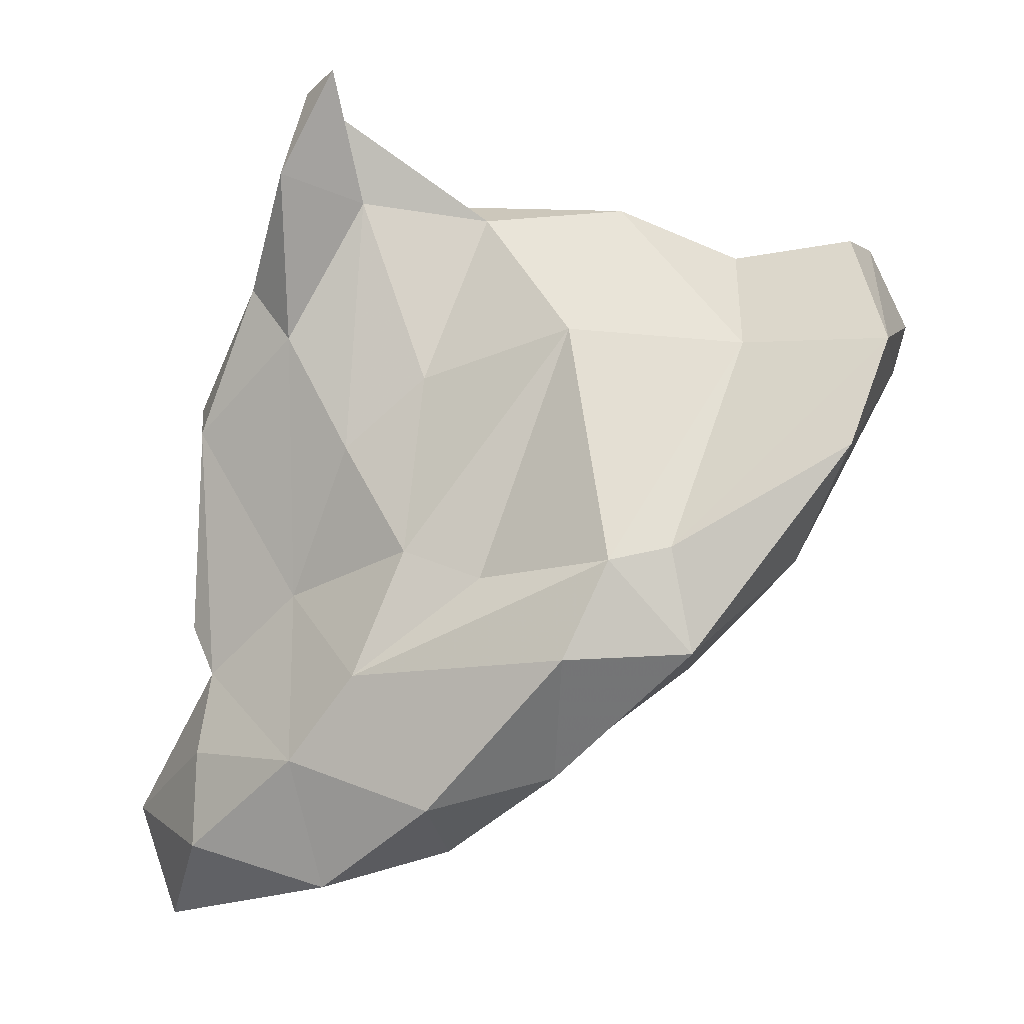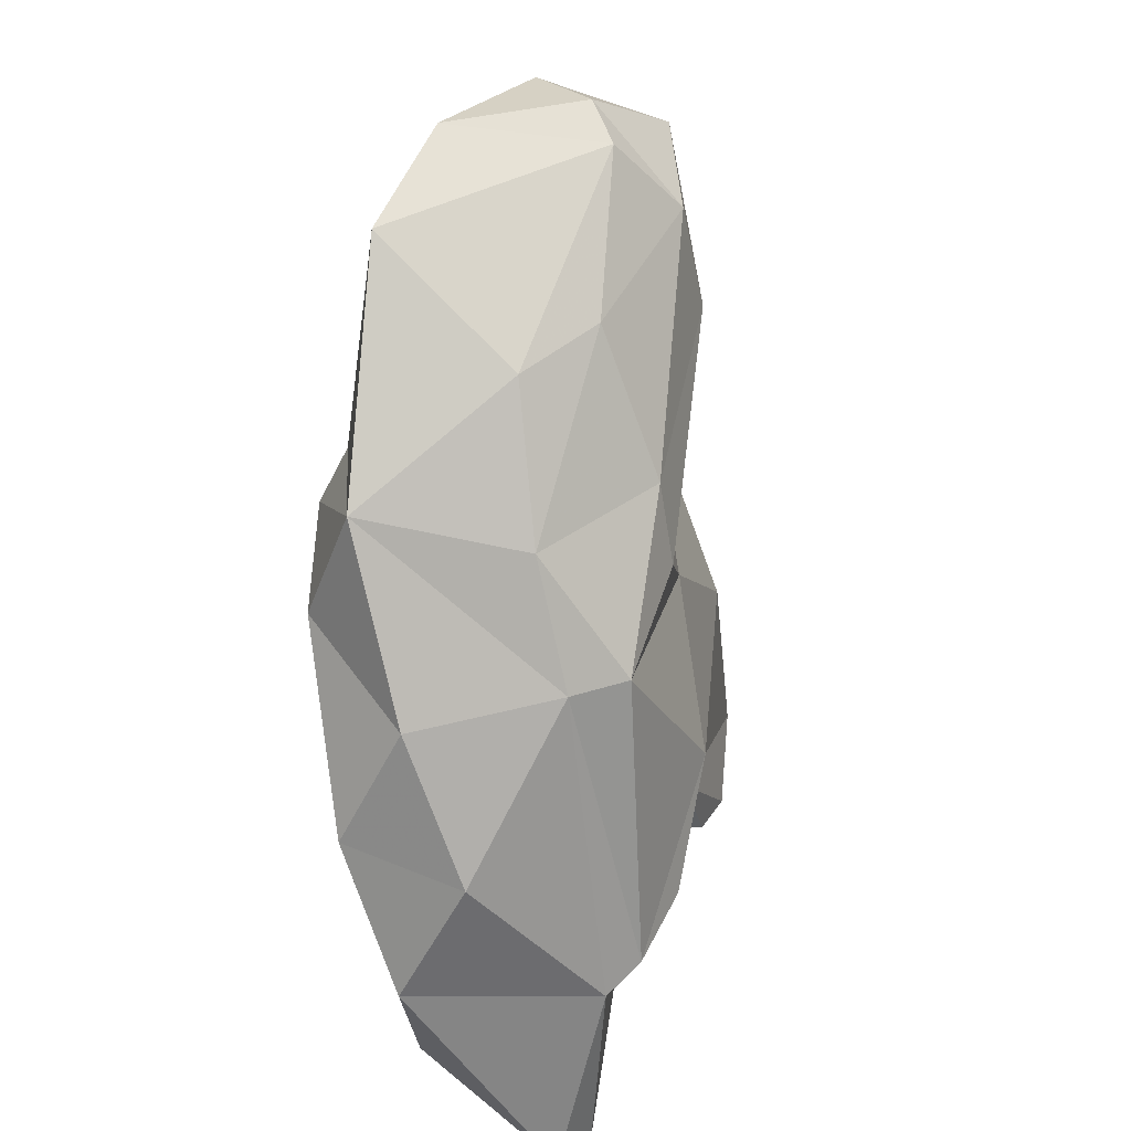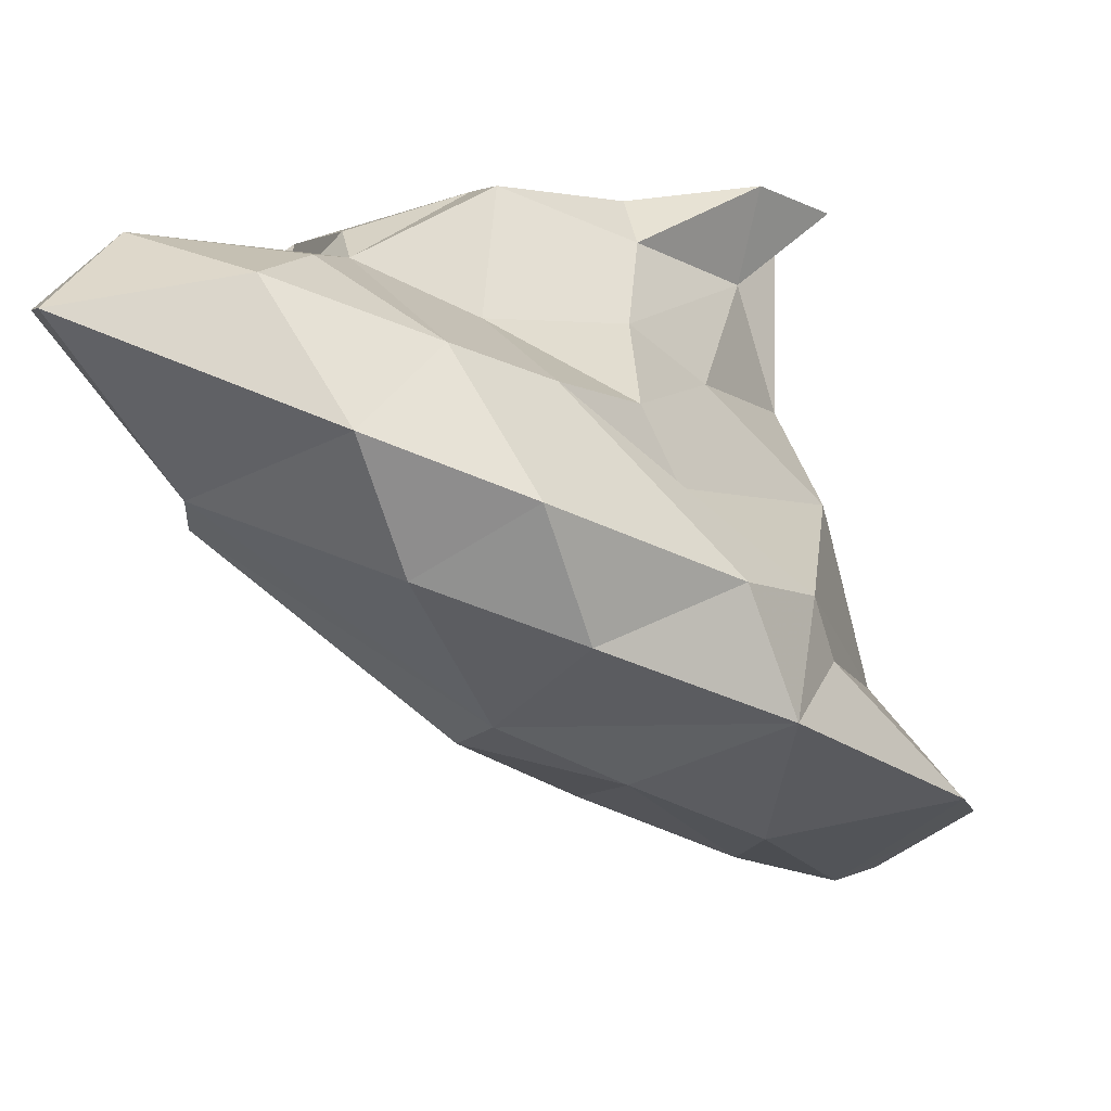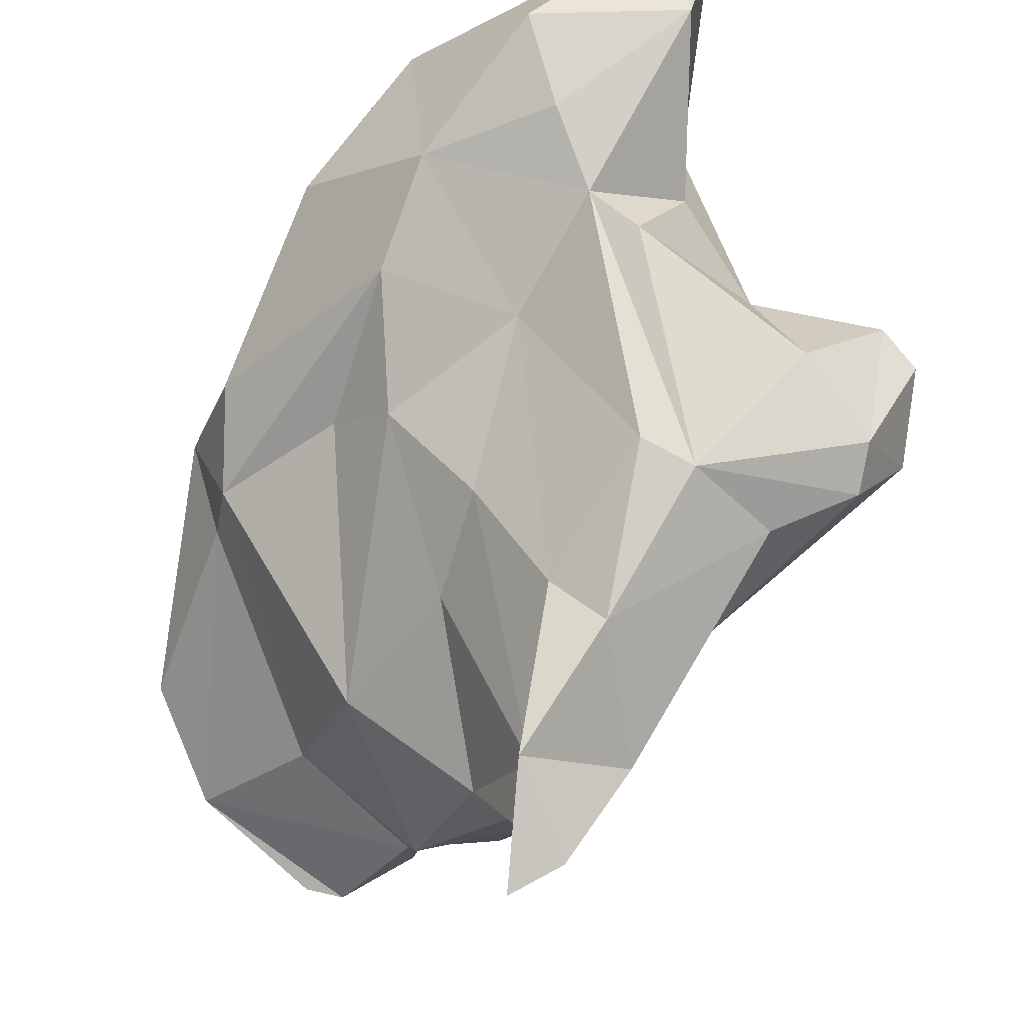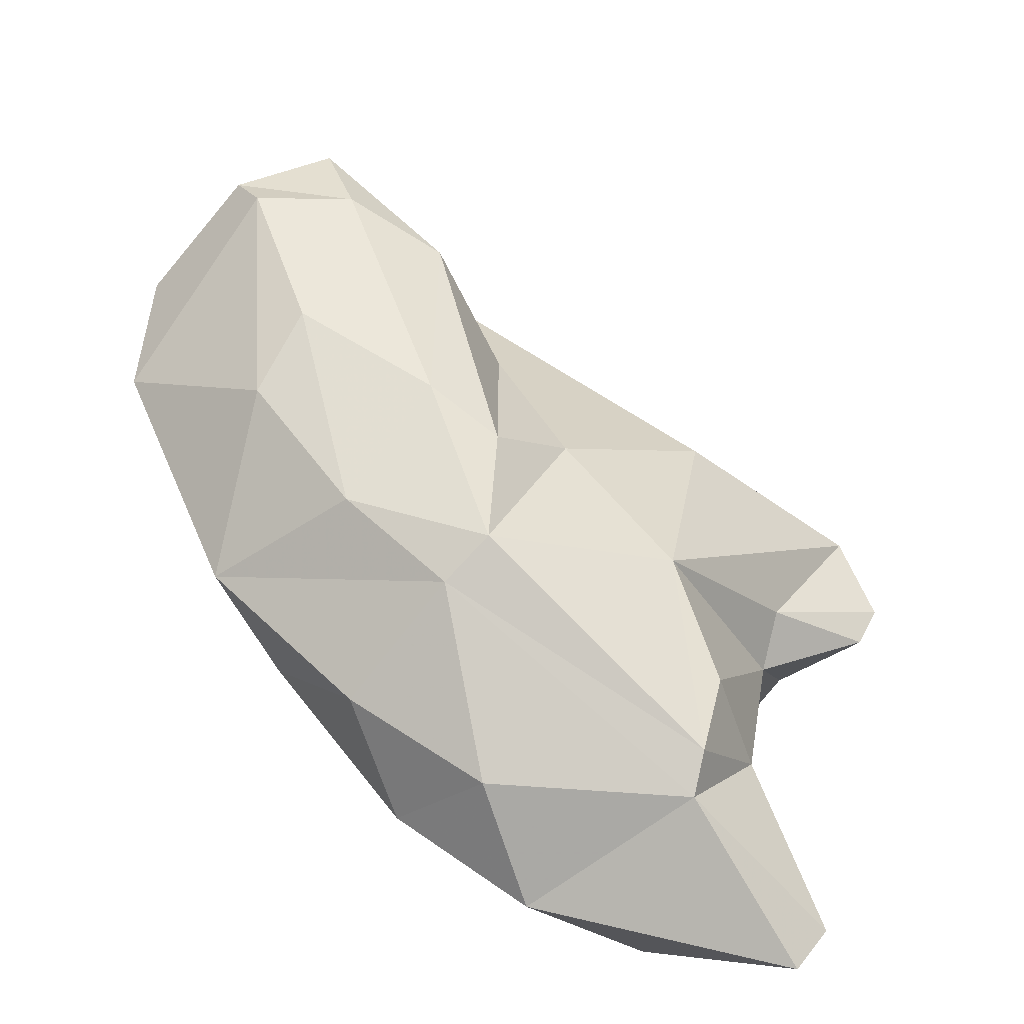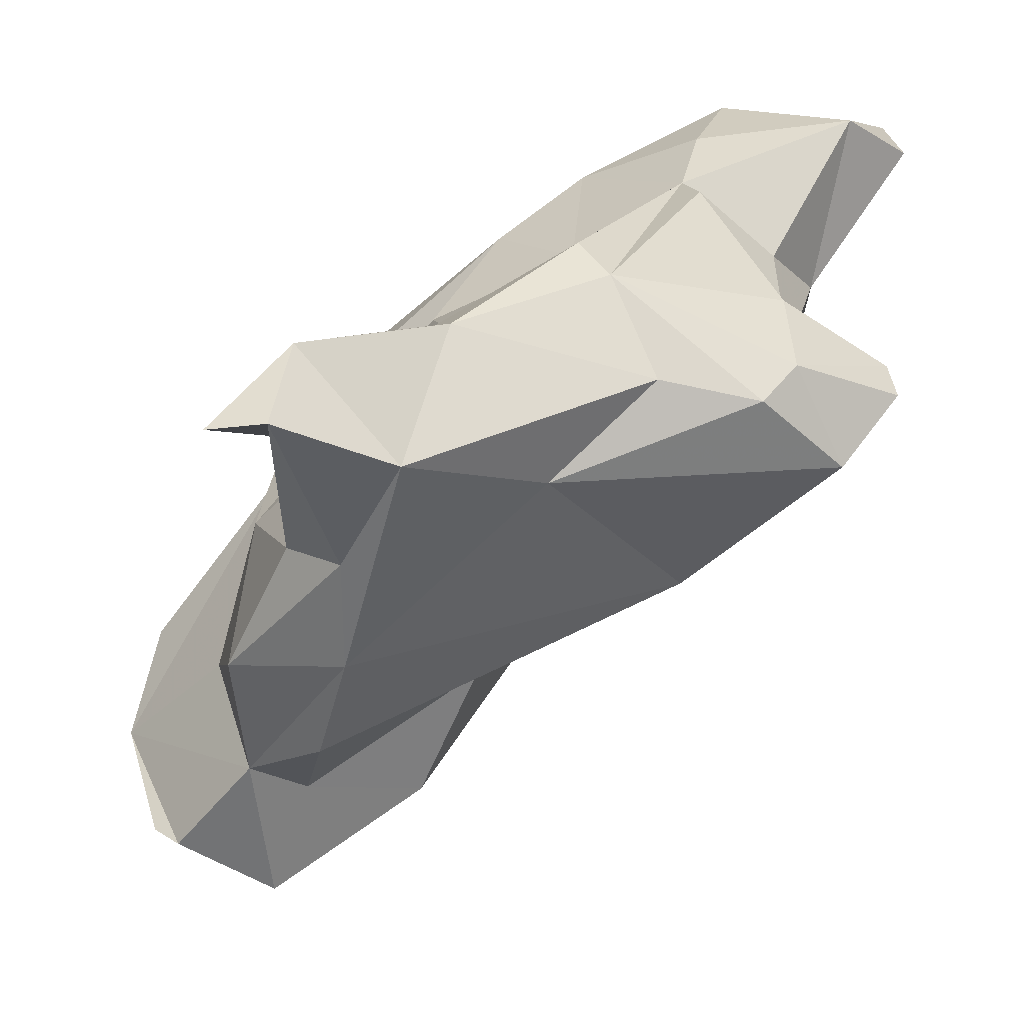
<metadata>
{"format":"obj","ext":"obj","renderer":"f3d","projection":"perspective","resolution":1024,"background":"white","views":[{"elev":-4.9,"azim":65.5,"up":"+Y"},{"elev":-42.8,"azim":139.8,"up":"+Y"},{"elev":18.2,"azim":25.2,"up":"+Z"},{"elev":68.0,"azim":168.0,"up":"+Z"},{"elev":-59.8,"azim":-172.4,"up":"+Y"},{"elev":24.9,"azim":-157.8,"up":"+Z"}]}
</metadata>
<code>
v 134.1 271.7 77.36
v 135.1 274.6 75.72
v 134.9 270.2 77.73
v 138.2 269 75.03
v 138.1 256.4 81.02
v 137.5 276.3 78.36
v 136.8 274.8 79.18
v 139 267.9 77.02
v 138.3 271.6 80.13
v 140.1 261.7 77.01
v 140.7 264.5 79.11
v 140.9 261.5 72.88
v 143.7 279.5 75.69
v 139.5 259.3 82.97
v 142.1 265.4 69.85
v 142.3 257.7 75.23
v 143.1 275.4 81.68
v 144.3 264.7 81.55
v 140.7 274.4 70.24
v 143 266.6 81.92
v 150.5 262.1 67.64
v 141.8 258.7 73.94
v 140.8 277.2 78.94
v 148.7 263.1 66.45
v 139.3 255 81.5
v 149.7 282.9 69.32
v 147.4 267.7 79.26
v 145.8 270 66.98
v 149.9 257.8 73.7
v 144.8 261.6 82.3
v 147.1 279.8 80.91
v 144.7 274.3 82.22
v 148.9 256.5 78.54
v 148.3 274.9 65.39
v 151.2 282.1 65.3
v 145 258 82.5
v 149.6 283.3 73.33
v 147 283.8 77.51
v 148.2 267.5 64.77
v 150.5 268.6 62.82
v 150 276.2 60.77
v 150.1 273.3 78.14
v 148.5 277.7 79.93
v 150 287.1 79.77
v 149.5 261.4 80.13
v 152.9 279.7 62.15
v 152.4 269.3 76.61
v 152 287.6 79.46
v 150.8 283.6 81.09
v 150.3 282.9 77.51
v 151.9 276 75.6
v 152.1 282.3 73.04
v 153.2 276.7 58.23
v 154.3 280.1 57.68
v 153.5 259.5 76.14
v 154.2 268.2 74.3
v 151.6 264.6 78.39
v 154.3 282.6 68.33
v 156.9 276.6 57.64
v 155.2 271.2 60.4
v 157.7 277.2 64.92
v 155.7 277.6 71.29
v 157.9 278.3 57.64
v 154.6 260.7 71.38
v 153.9 264.9 65.25
v 157.3 281.6 59.8
v 154.5 281.1 63.35
v 158.7 268.7 71.16
v 157.8 265.1 72.62
v 159.2 269.2 68.86
v 157.1 269 62.35
v 161.8 277.1 61.07
v 159.5 265.3 68.17
v 158.6 281 59.75
v 162.7 272.9 63.27
g foo
f 21 24 65
f 40 24 39
f 65 24 40
f 60 65 40
f 71 65 60
f 41 40 39
f 60 40 53
f 59 71 60
f 53 40 41
f 59 60 53
f 63 59 53
f 54 53 41
f 54 63 53
f 33 16 29
f 21 16 22
f 29 16 21
f 64 29 21
f 12 15 22
f 24 21 22
f 73 64 21
f 24 22 15
f 65 73 21
f 24 28 39
f 15 28 24
f 73 65 71
f 28 34 39
f 75 73 71
f 39 34 41
f 75 71 59
f 72 75 59
f 41 34 46
f 63 72 59
f 72 63 74
f 46 67 41
f 41 67 54
f 54 67 66
f 63 54 66
f 74 63 66
f 16 25 5
f 33 25 16
f 16 5 10
f 33 29 55
f 22 16 10
f 55 29 64
f 10 12 22
f 55 64 69
f 73 69 64
f 8 12 10
f 8 15 12
f 68 69 73
f 70 68 73
f 73 75 70
f 28 15 19
f 72 70 75
f 19 35 28
f 34 28 35
f 72 61 70
f 34 35 46
f 72 67 61
f 67 46 35
f 74 66 72
f 66 67 72
f 5 25 14
f 36 14 25
f 36 25 33
f 36 33 45
f 14 10 5
f 55 45 33
f 14 11 10
f 57 45 55
f 55 69 57
f 68 57 69
f 56 57 68
f 11 8 10
f 62 56 68
f 3 4 8
f 4 3 1
f 15 8 4
f 47 56 62
f 4 1 2
f 19 15 2
f 15 4 2
f 62 68 61
f 68 70 61
f 13 19 2
f 19 13 26
f 35 19 26
f 58 62 61
f 58 61 67
f 26 67 35
f 26 58 67
f 30 14 36
f 36 45 30
f 18 14 30
f 45 18 30
f 11 14 18
f 27 18 45
f 20 11 18
f 27 45 57
f 57 56 47
f 8 11 20
f 47 27 57
f 9 8 20
f 27 47 42
f 9 3 8
f 7 1 3
f 9 7 3
f 42 47 51
f 47 62 51
f 2 1 7
f 2 7 6
f 52 51 62
f 6 13 2
f 13 38 26
f 58 52 62
f 58 37 52
f 26 37 58
f 18 27 32
f 9 20 17
f 32 17 18
f 17 20 18
f 7 9 17
f 43 32 27
f 43 27 42
f 23 6 17
f 6 7 17
f 43 42 50
f 50 42 51
f 51 52 50
f 23 13 6
f 23 38 13
f 44 50 52
f 26 38 37
f 38 44 37
f 52 37 44
f 31 17 32
f 32 43 31
f 23 17 31
f 38 23 31
f 49 31 43
f 50 49 43
f 38 31 49
f 48 49 50
f 49 44 38
f 48 50 44
f 48 44 49
g

</code>
